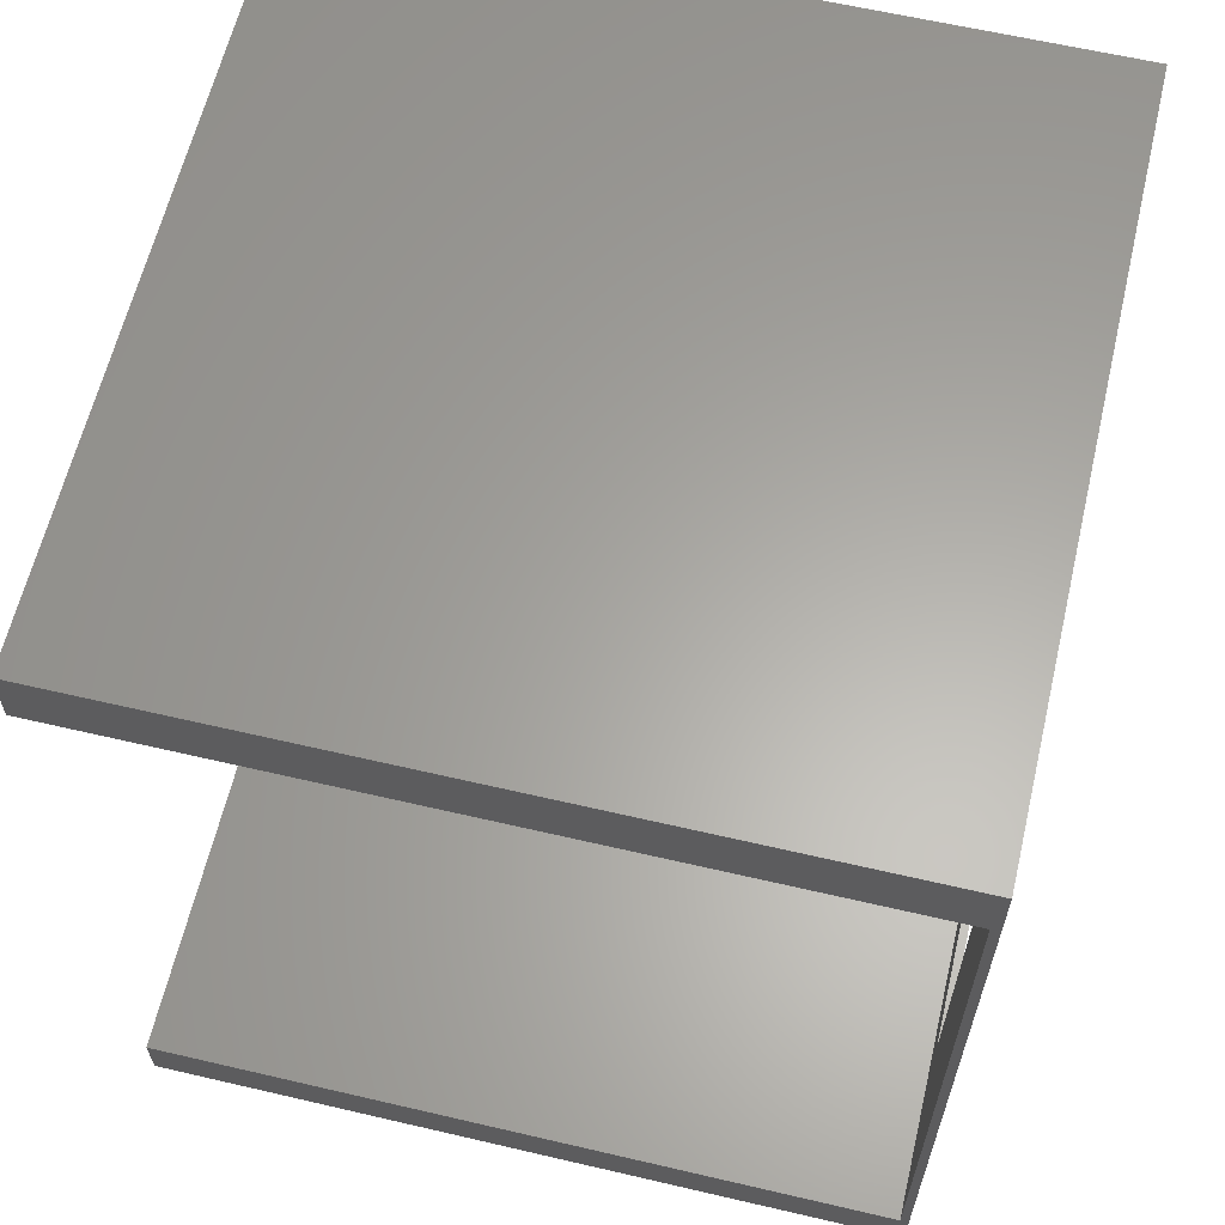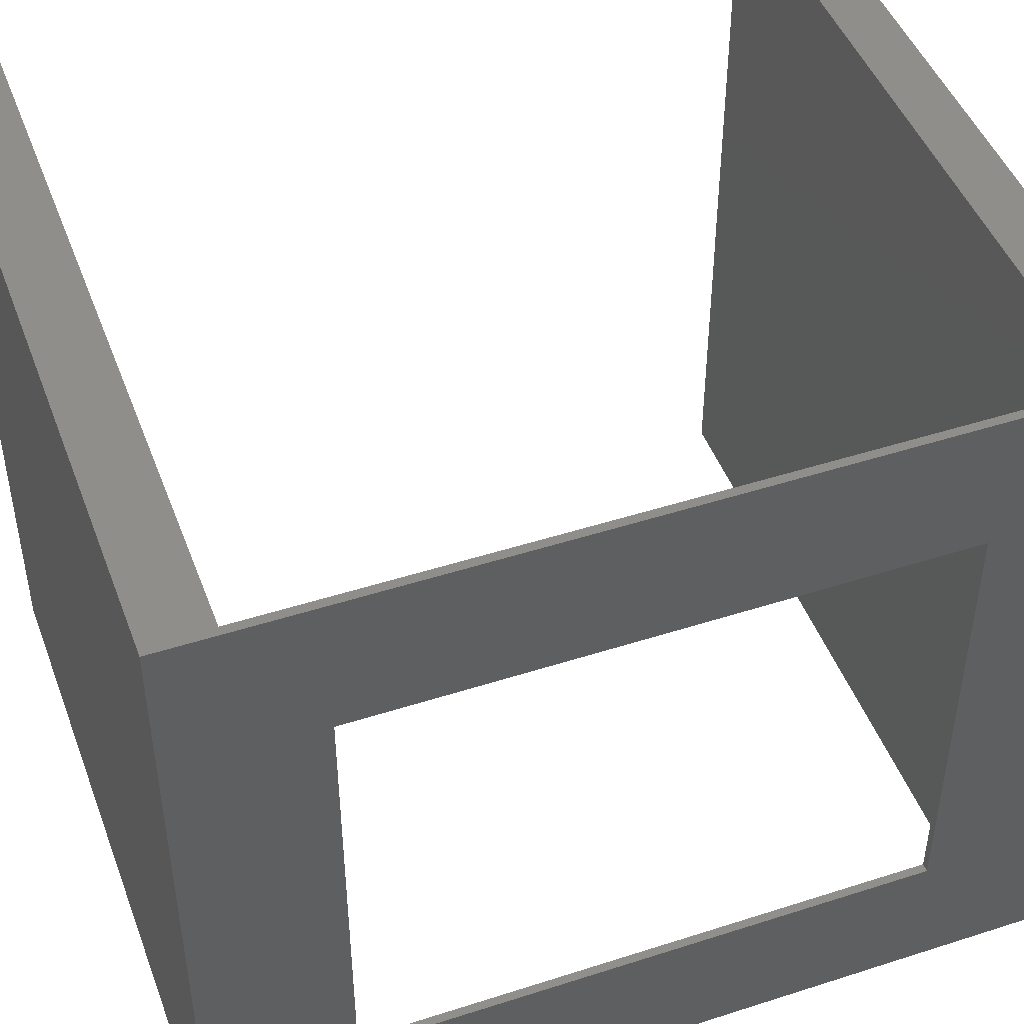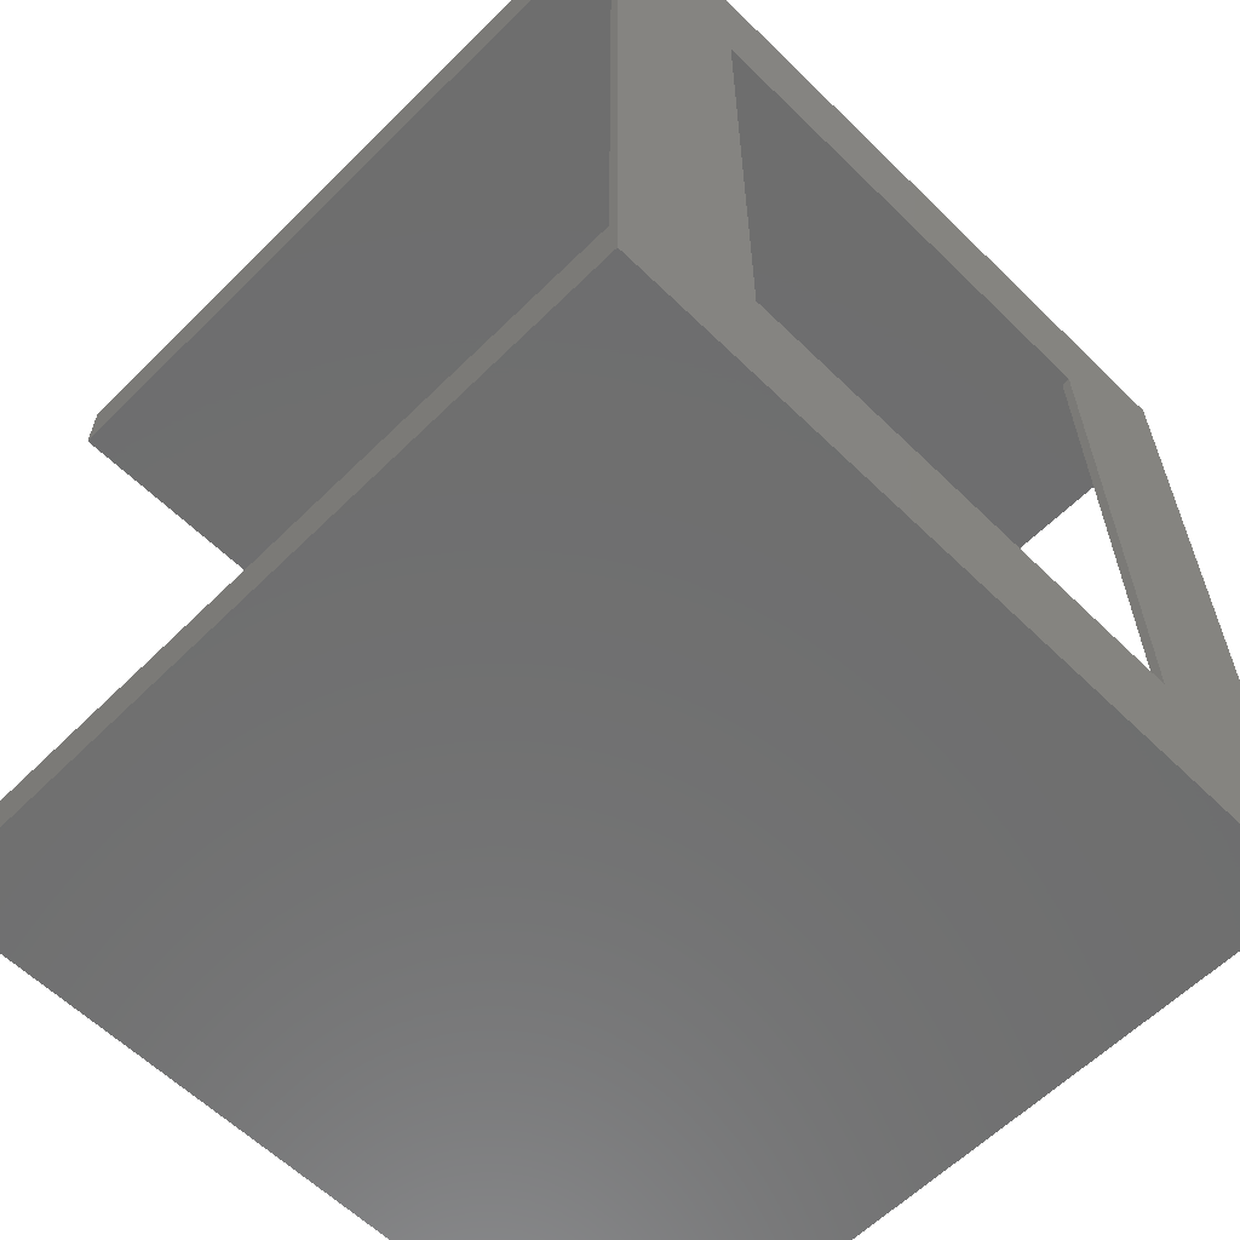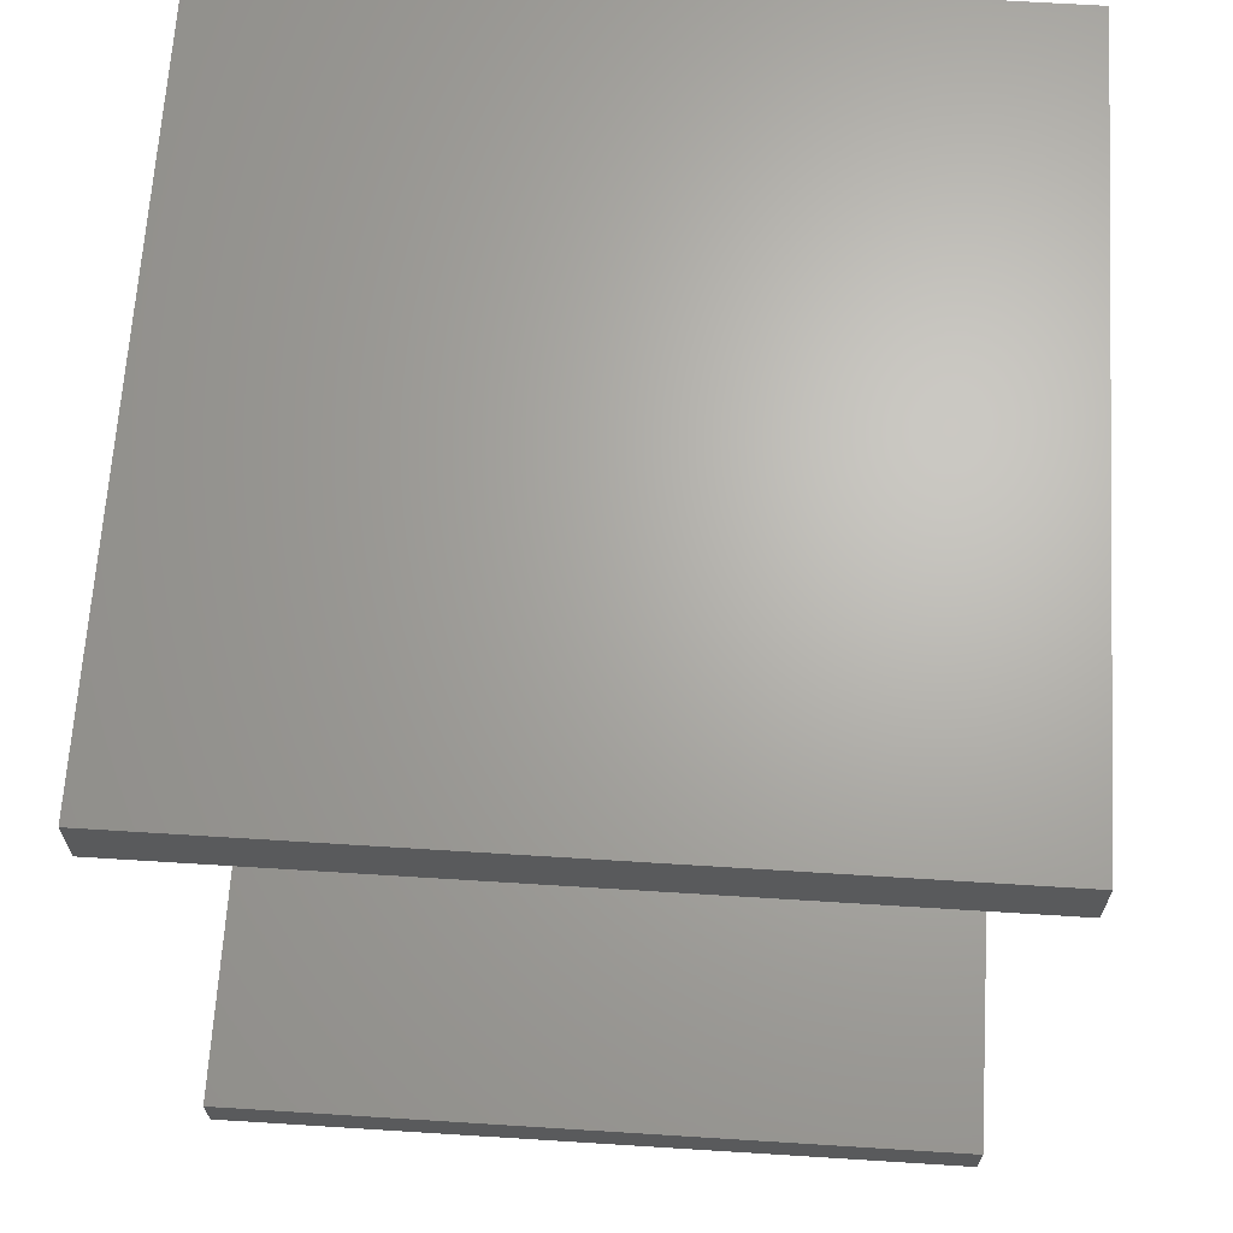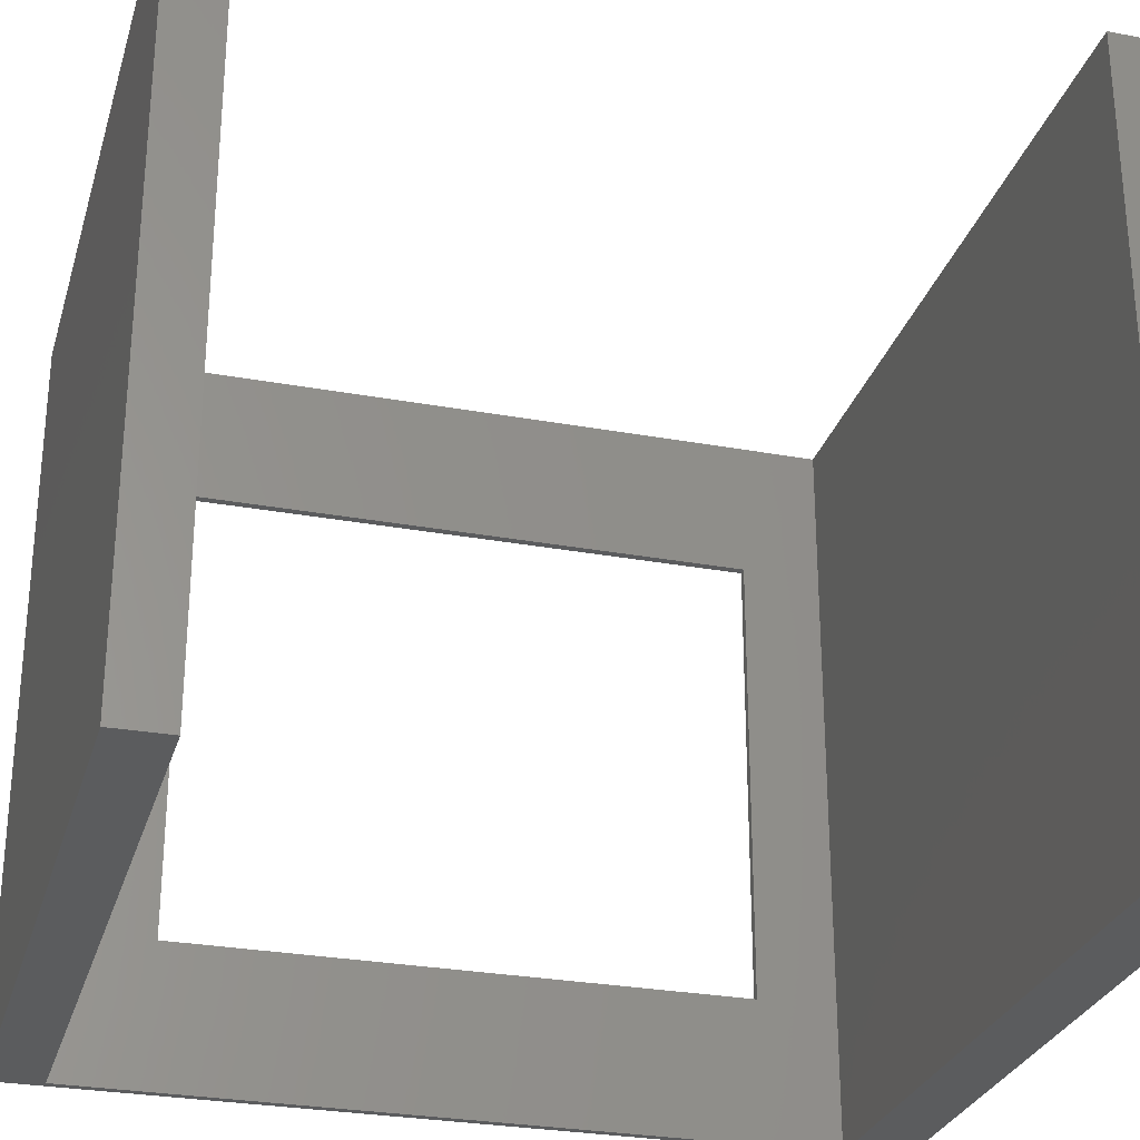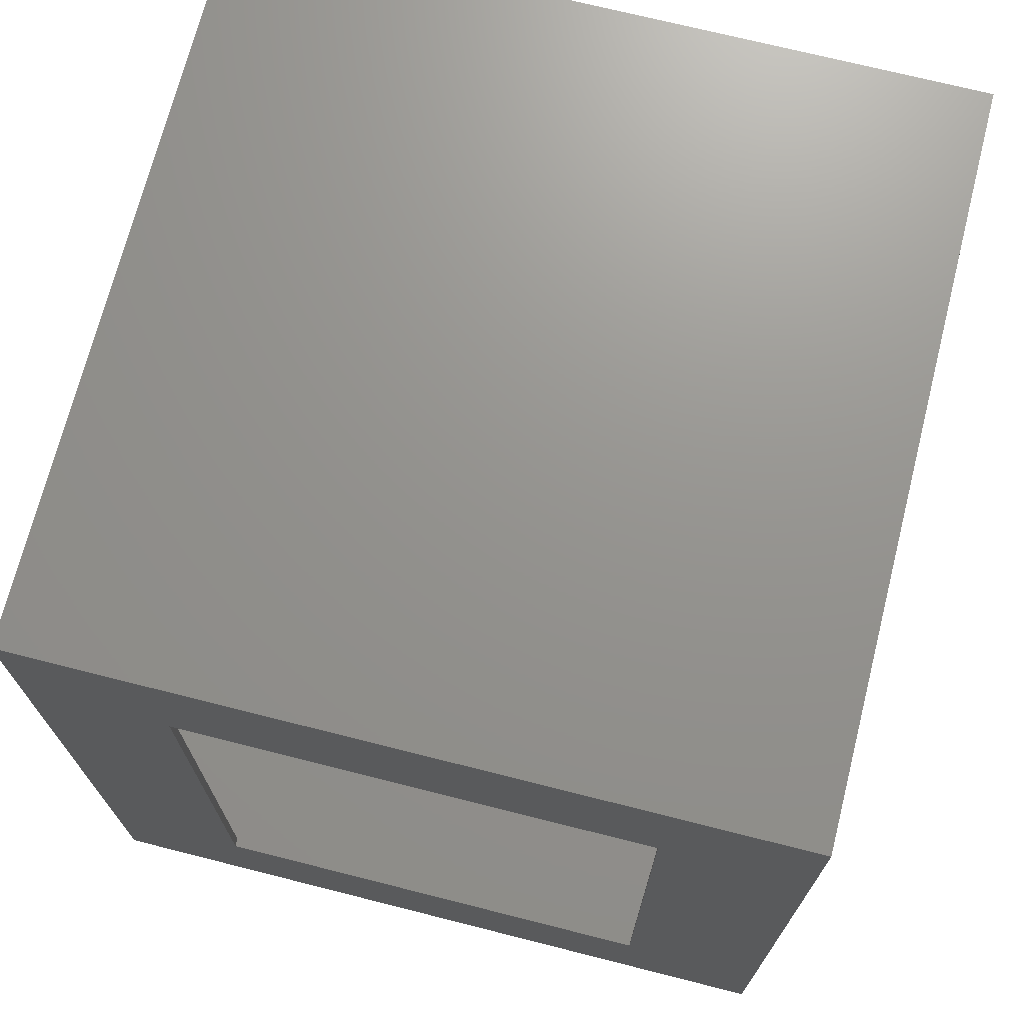
<metadata>
{"format":"stl","ext":"stl","renderer":"f3d","projection":"perspective","resolution":1024,"background":"white","views":[{"elev":62.3,"azim":13.3,"up":"+Z"},{"elev":46.7,"azim":69.9,"up":"+Y"},{"elev":-60.6,"azim":45.2,"up":"+Z"},{"elev":66.5,"azim":-86.4,"up":"+Z"},{"elev":-28.3,"azim":-105.5,"up":"+Y"},{"elev":71.2,"azim":104.2,"up":"+Z"}]}
</metadata>
<code>
# stl→obj: 24 verts, 48 faces
v -0.3281 -0.3511 0.04688
v 0.3203 -0.3511 0.04688
v -0.3281 0.3042 0.04688
v 0.3203 0.3042 0.04688
v 0.3203 -0.3511 0.6953
v 0.3203 -0.2261 0.625
v 0.3203 -0.2261 0.125
v 0.3203 0.1792 0.125
v 0.3203 0.3042 0.6953
v 0.3203 0.1792 0.625
v -0.3281 -0.3511 0.6953
v -0.3281 0.3042 0.6953
v -0.3276 0.3042 0.75
v -0.3276 -0.3511 0.75
v -0.3276 0.3042 0
v -0.3276 -0.3511 0
v 0.3276 0.3042 0.75
v 0.3276 0.3042 0
v 0.3276 -0.3511 0.75
v 0.3276 -0.3511 0
v 0.3276 0.1792 0.625
v 0.3276 -0.2261 0.625
v 0.3276 0.1792 0.125
v 0.3276 -0.2261 0.125
f 1 2 3
f 3 2 4
f 5 6 2
f 2 6 7
f 2 7 4
f 4 7 8
f 4 8 9
f 9 8 10
f 9 10 5
f 5 10 6
f 5 11 9
f 9 11 12
f 12 11 13
f 13 11 14
f 15 16 3
f 3 16 1
f 17 18 4
f 17 4 9
f 17 9 12
f 17 12 13
f 18 15 4
f 4 15 3
f 19 14 11
f 19 11 5
f 19 5 2
f 19 2 20
f 16 20 1
f 1 20 2
f 10 21 6
f 6 21 22
f 21 10 23
f 23 10 8
f 6 22 7
f 7 22 24
f 8 7 23
f 23 7 24
f 18 23 20
f 20 23 24
f 20 24 19
f 19 24 22
f 19 22 17
f 17 22 21
f 17 21 18
f 18 21 23
f 14 19 13
f 13 19 17
f 16 15 20
f 20 15 18

</code>
